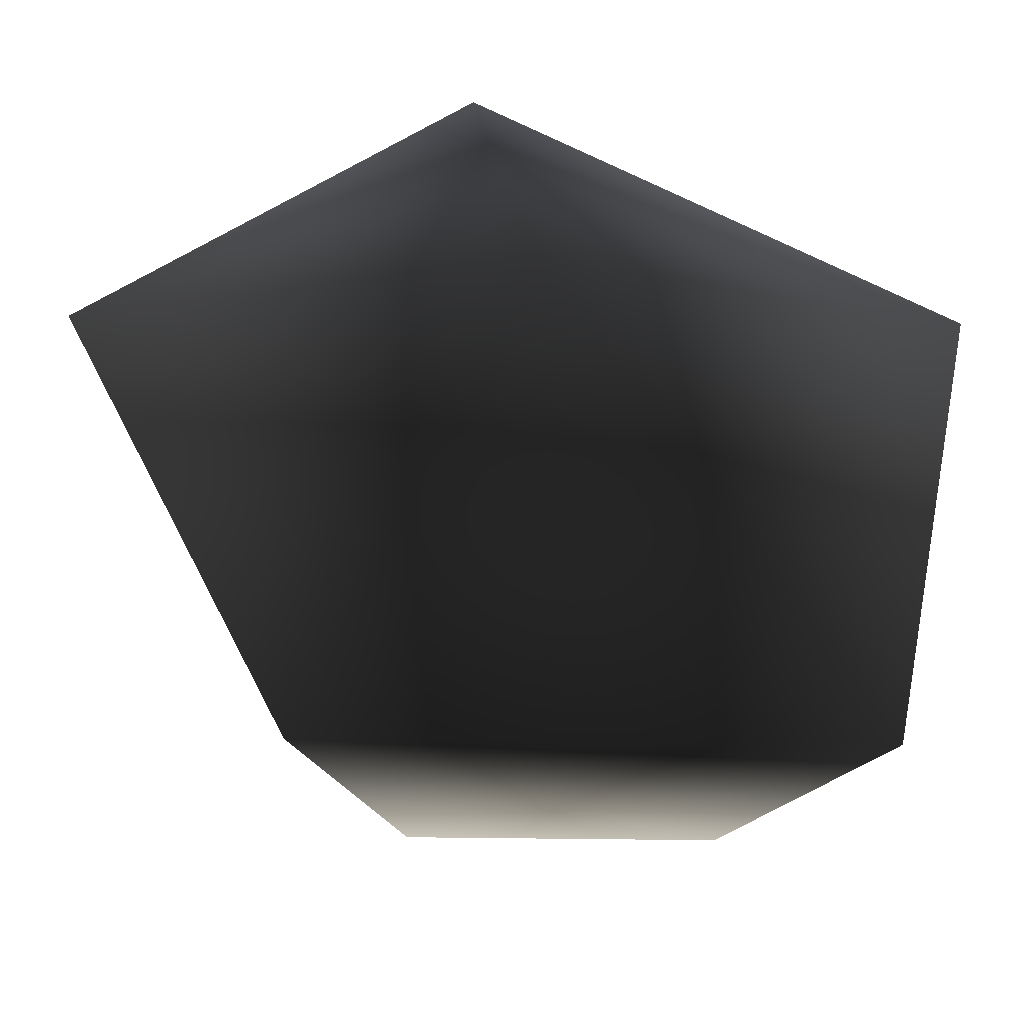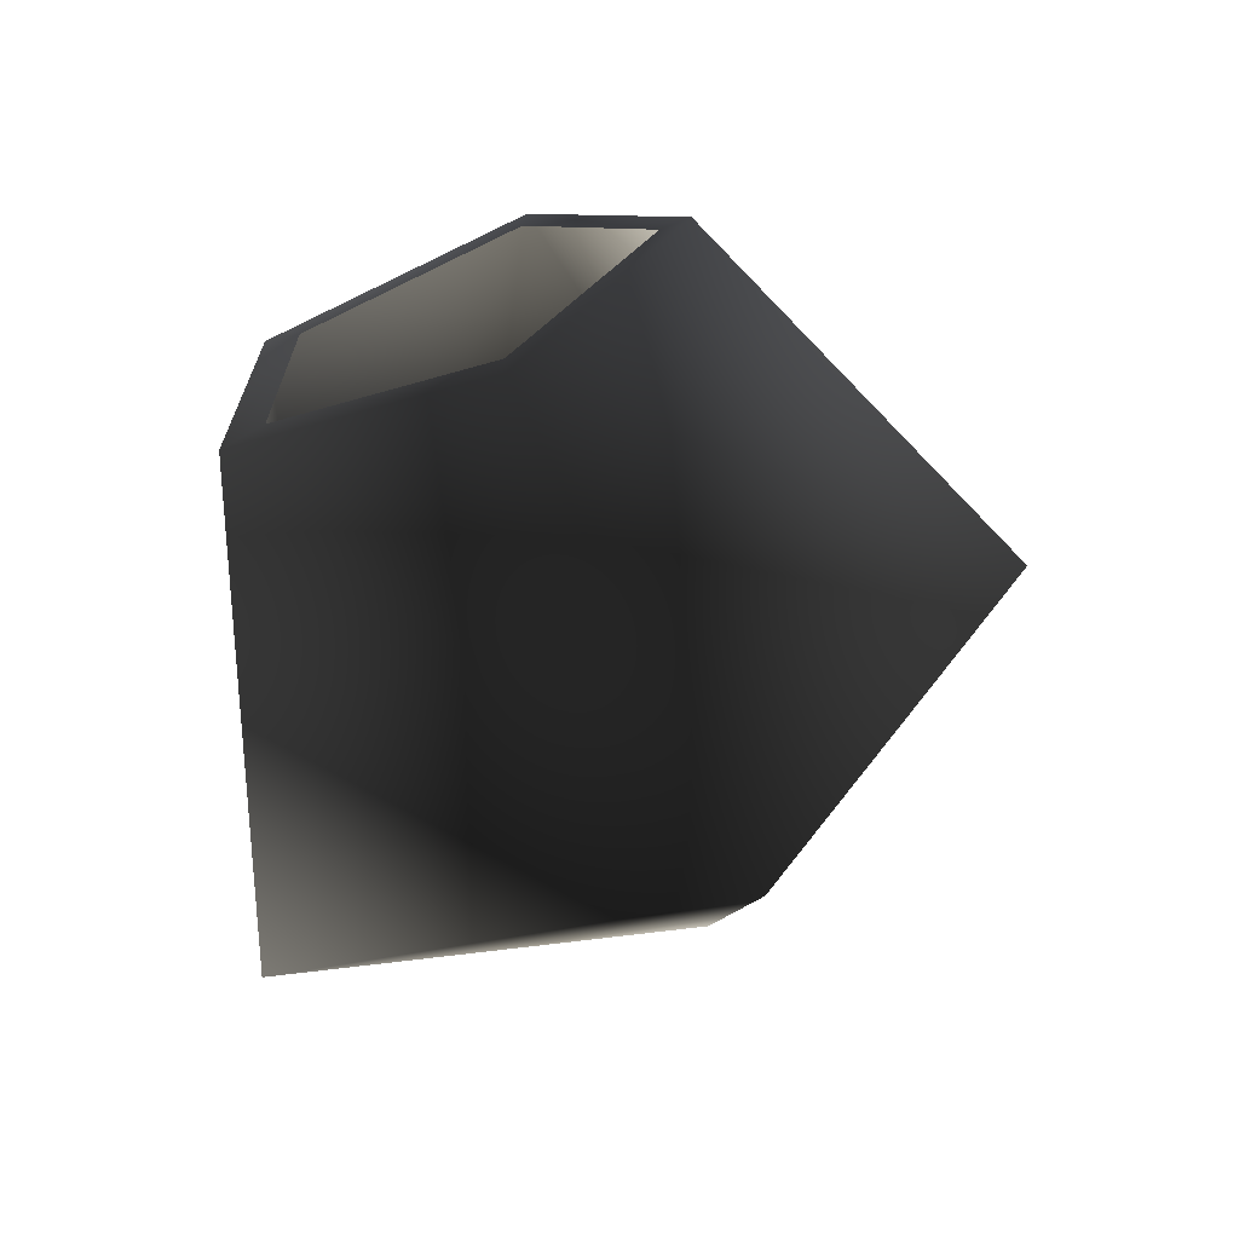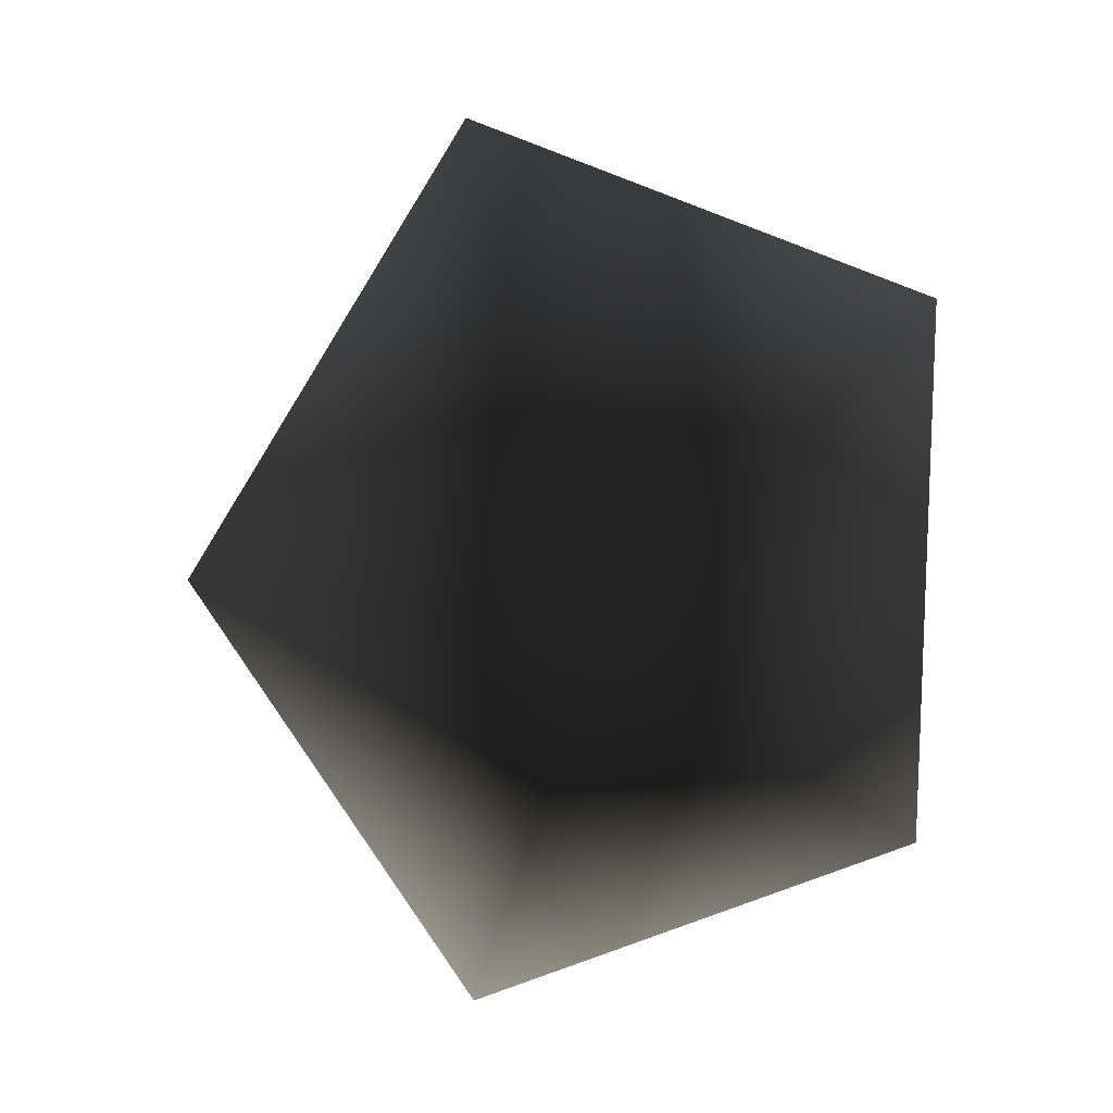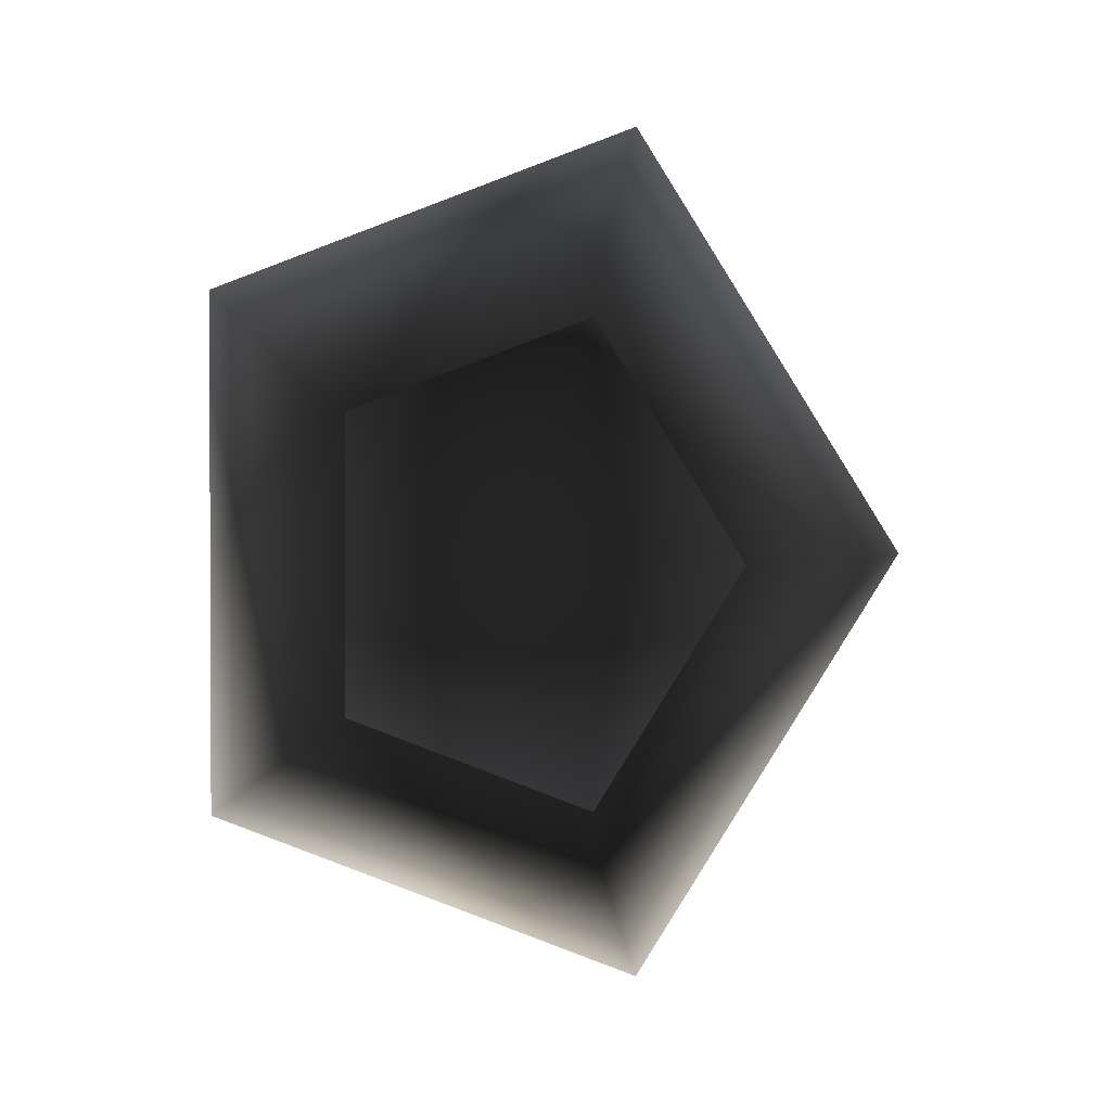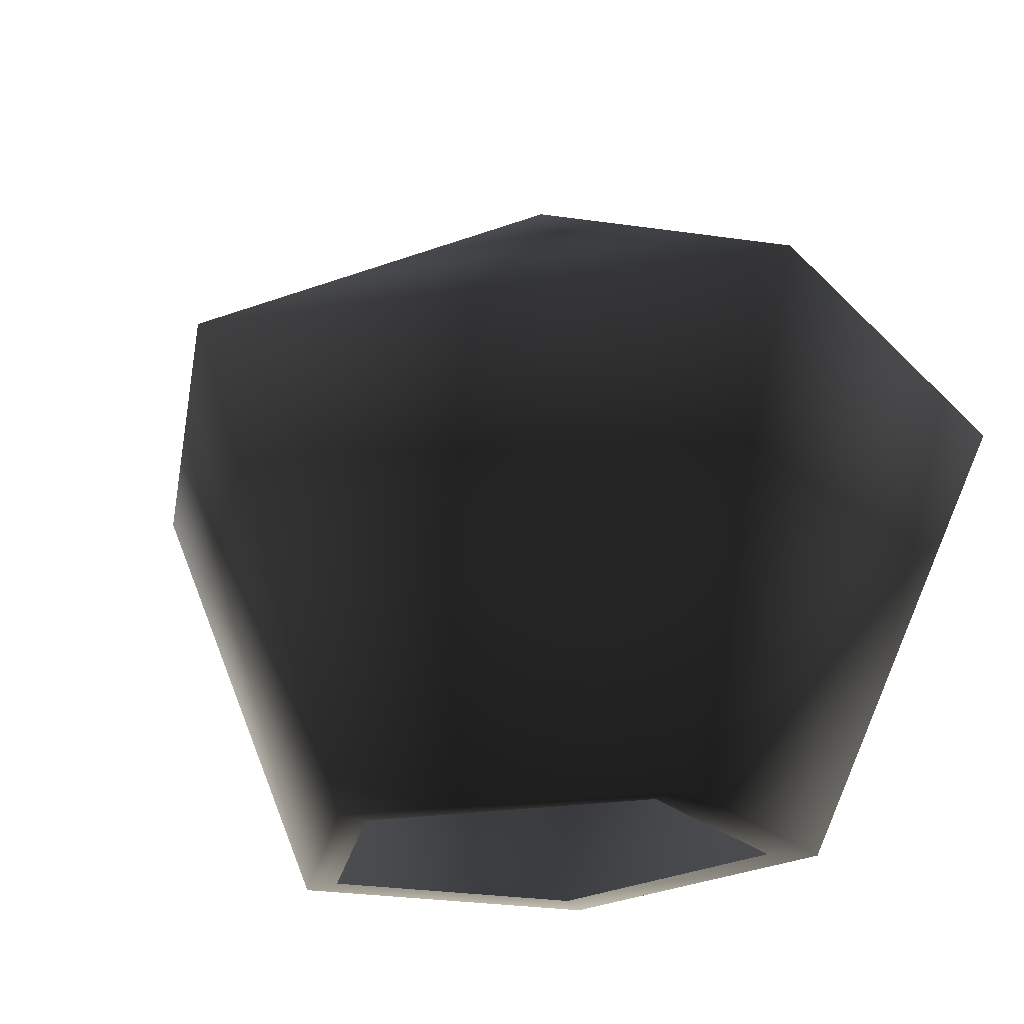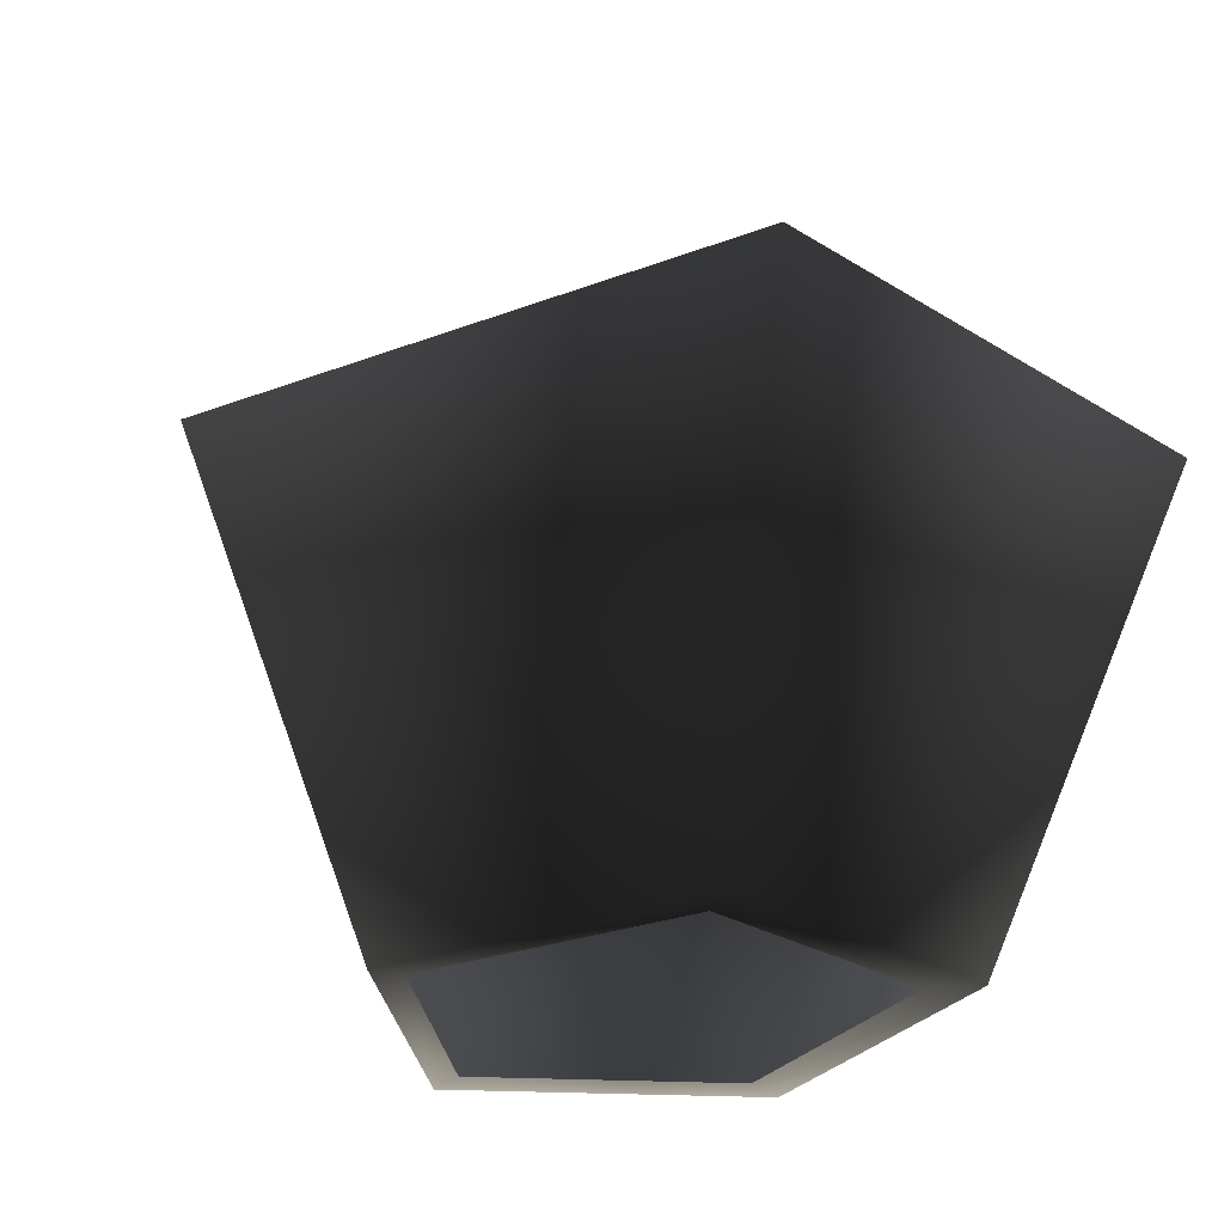
<metadata>
{"format":"obj","ext":"obj","renderer":"f3d","projection":"perspective","resolution":1024,"background":"white","views":[{"elev":53.4,"azim":122.4,"up":"+Y"},{"elev":-68.2,"azim":21.8,"up":"+Z"},{"elev":14.5,"azim":179.5,"up":"+Z"},{"elev":1.5,"azim":-0.5,"up":"+Z"},{"elev":-20.0,"azim":139.2,"up":"+Y"},{"elev":-24.7,"azim":154.4,"up":"+Y"}]}
</metadata>
<code>
o #ID274
v -0.07079 0.2663 -0.235
v -0.07184 0.2683 -0.2311
v -0.06843 0.2663 -0.2311
v -0.06843 0.2663 -0.2311
v -0.07184 0.2683 -0.2311
v -0.07079 0.2663 -0.235
v -0.06984 0.2628 -0.2311
v -0.07122 0.2628 -0.2334
v -0.07122 0.2628 -0.2334
v -0.06984 0.2628 -0.2311
v -0.07079 0.2663 -0.2273
v -0.07079 0.2663 -0.2273
v -0.0746 0.2663 -0.2335
v -0.0746 0.2663 -0.2335
v -0.07122 0.2628 -0.2289
v -0.07122 0.2628 -0.2289
v -0.07346 0.2628 -0.2325
v -0.07346 0.2628 -0.2325
v -0.0701 0.2628 -0.2311
v -0.07126 0.2628 -0.233
v -0.07313 0.2628 -0.2323
v -0.07313 0.2628 -0.23
v -0.07126 0.2628 -0.2293
v -0.07346 0.2628 -0.2298
v -0.07346 0.2628 -0.2298
v -0.07313 0.2628 -0.23
v -0.07126 0.2628 -0.2293
v -0.0701 0.2628 -0.2311
v -0.07313 0.2628 -0.2323
v -0.07126 0.2628 -0.233
v -0.0746 0.2663 -0.2288
v -0.0746 0.2663 -0.2288
f 3 2 1
f 6 5 4
f 3 8 7
f 8 3 1
f 6 4 9
f 10 9 4
f 3 11 2
f 5 12 4
f 1 2 13
f 14 5 6
f 11 7 15
f 7 11 3
f 4 12 10
f 16 10 12
f 17 1 13
f 1 17 8
f 9 18 6
f 14 6 18
f 8 19 7
f 8 20 19
f 8 21 20
f 21 17 22
f 17 21 8
f 19 15 7
f 23 15 19
f 22 15 23
f 22 24 15
f 24 22 17
f 18 26 25
f 16 25 26
f 27 16 26
f 28 16 27
f 10 16 28
f 9 29 18
f 26 18 29
f 30 29 9
f 28 30 9
f 10 28 9
f 11 31 2
f 5 32 12
f 2 31 13
f 14 32 5
f 15 31 11
f 31 15 24
f 25 16 32
f 12 32 16
f 17 31 24
f 31 17 13
f 14 18 32
f 25 32 18

</code>
